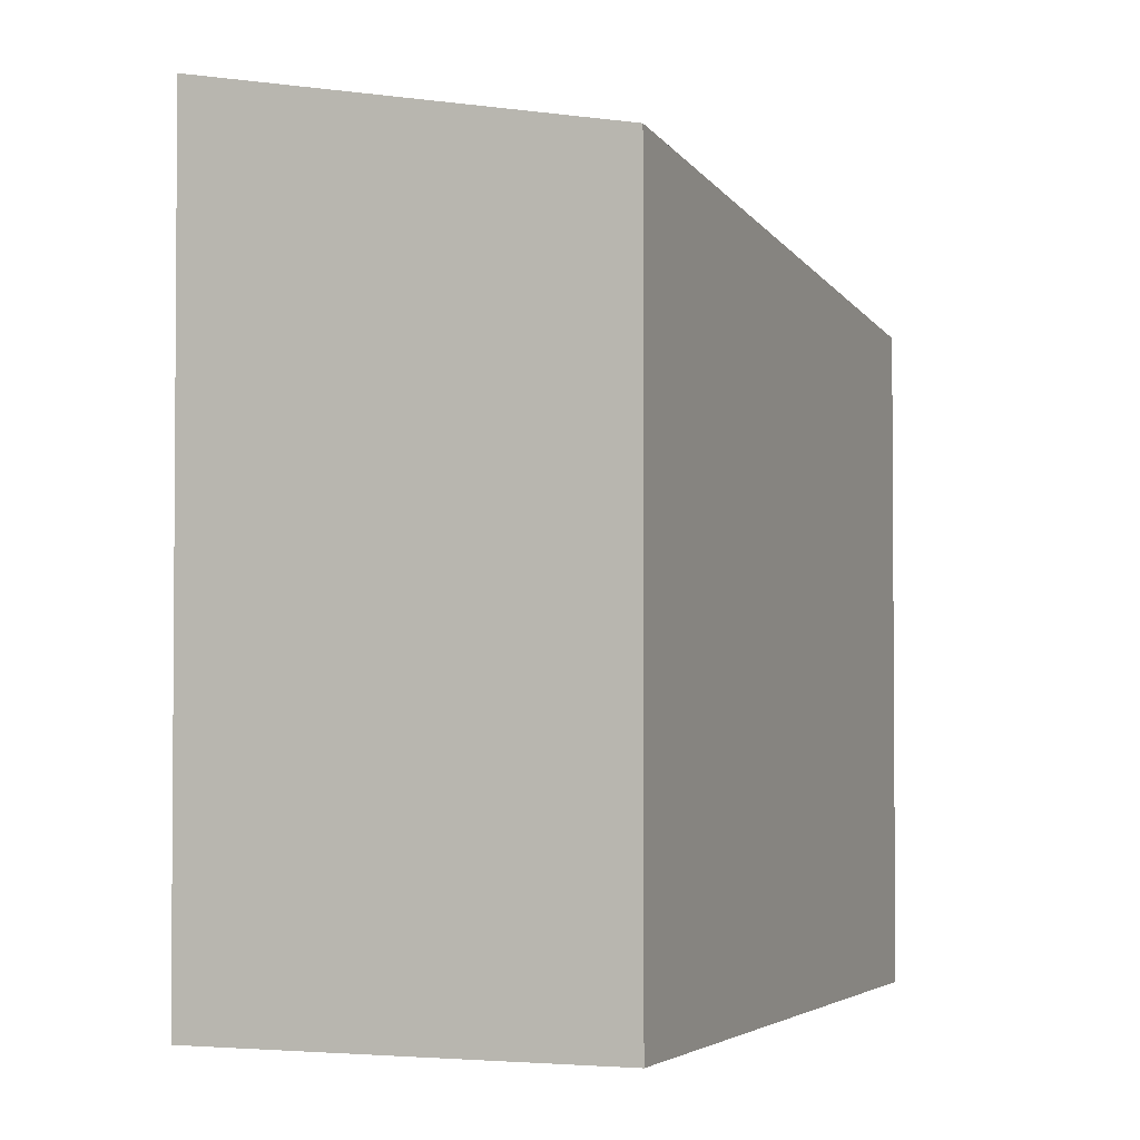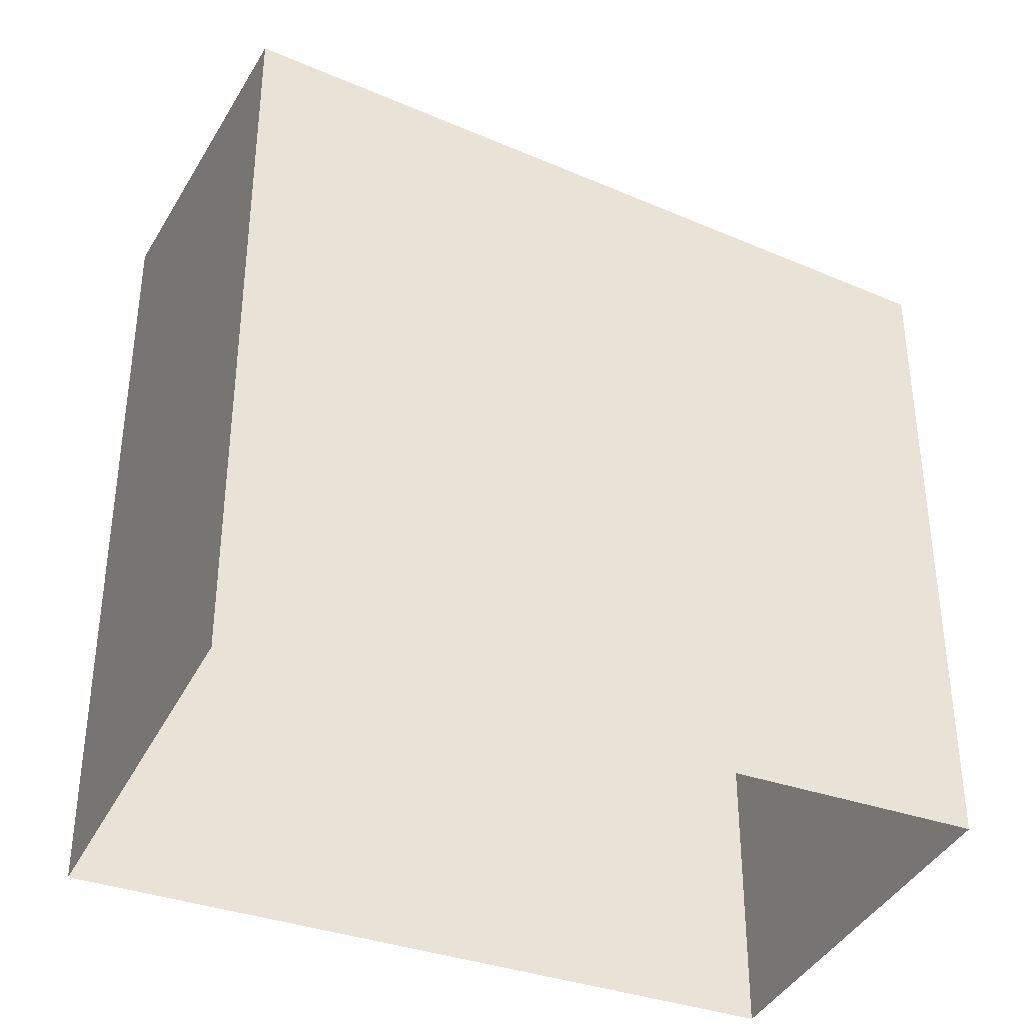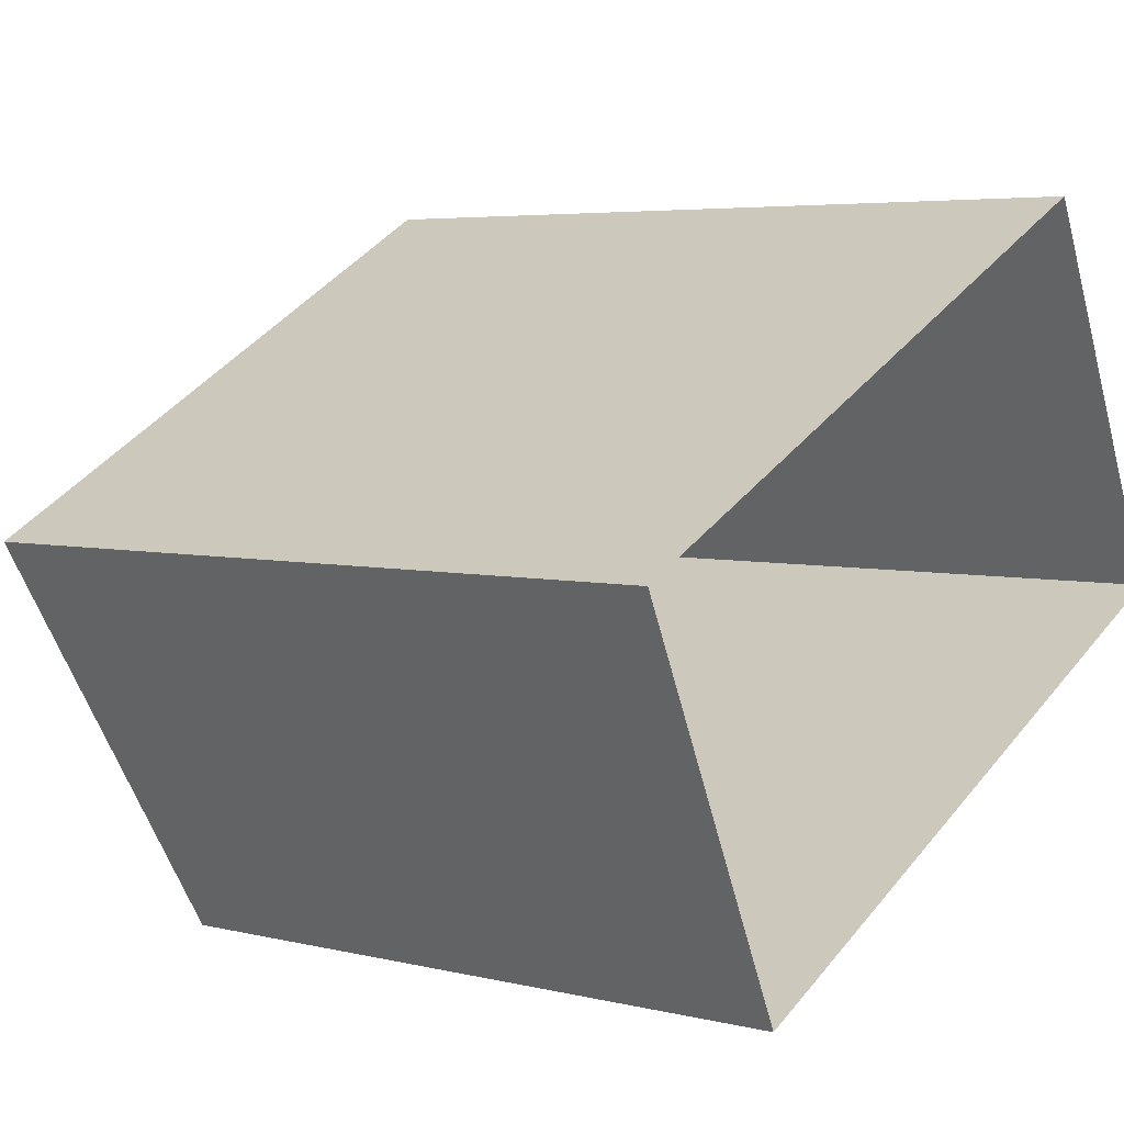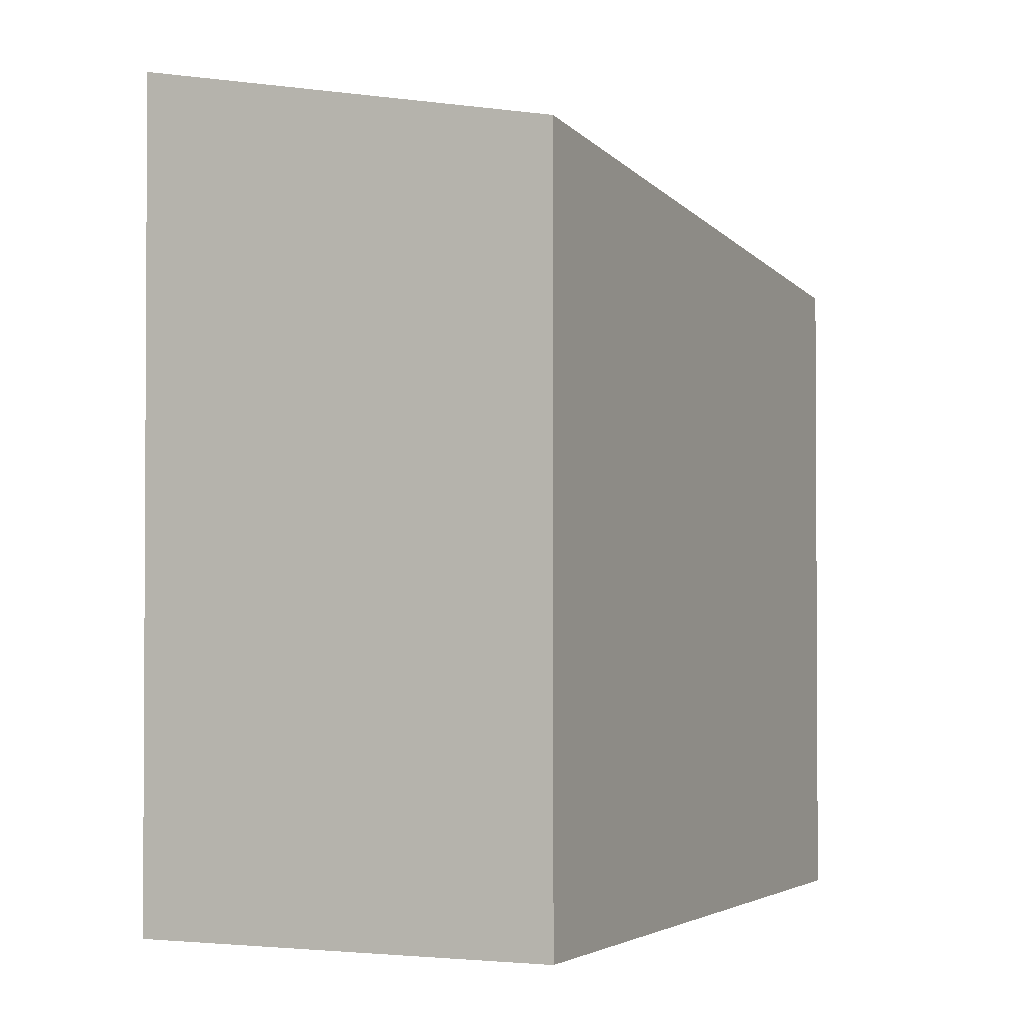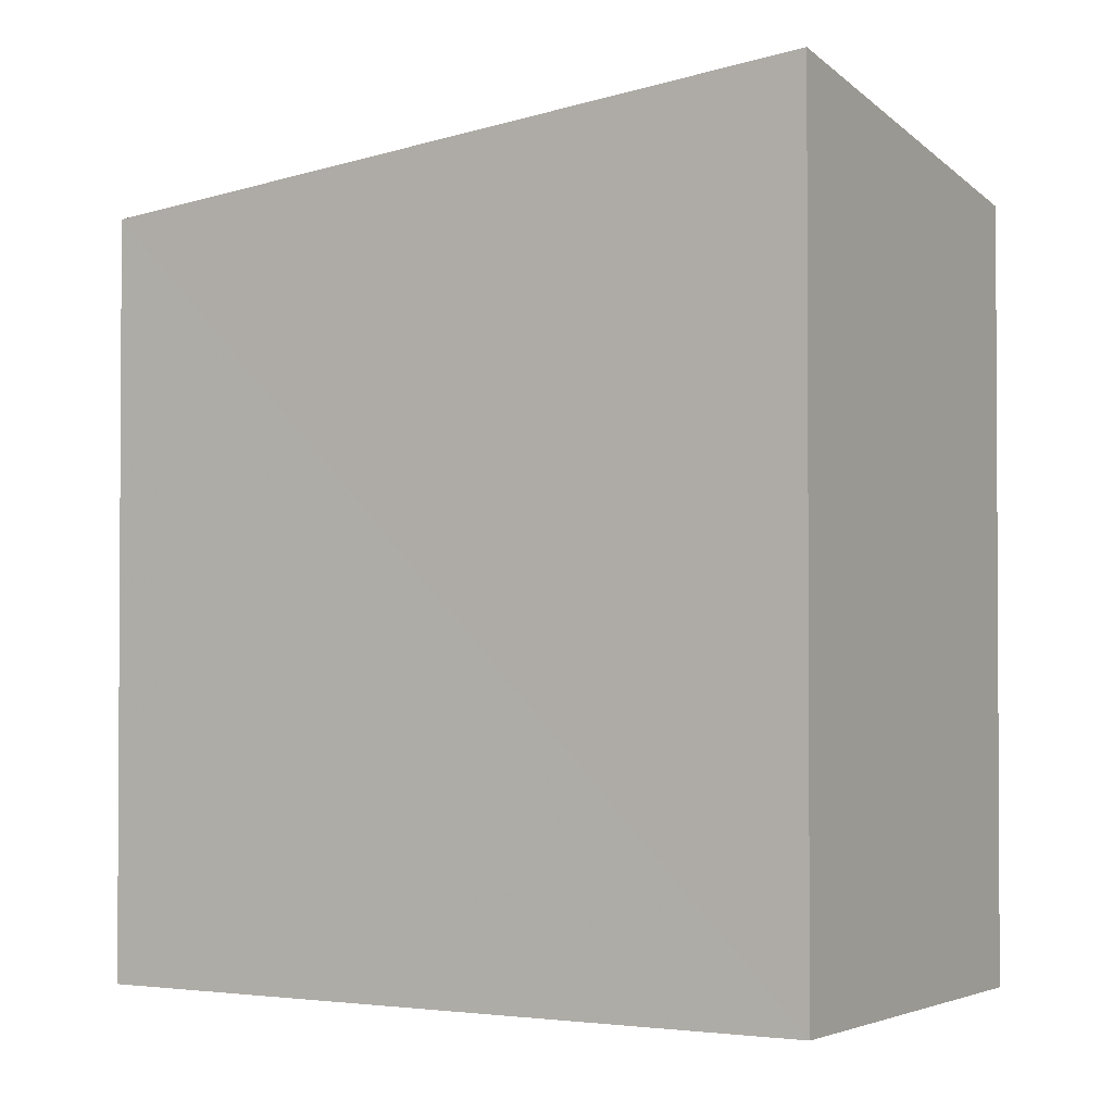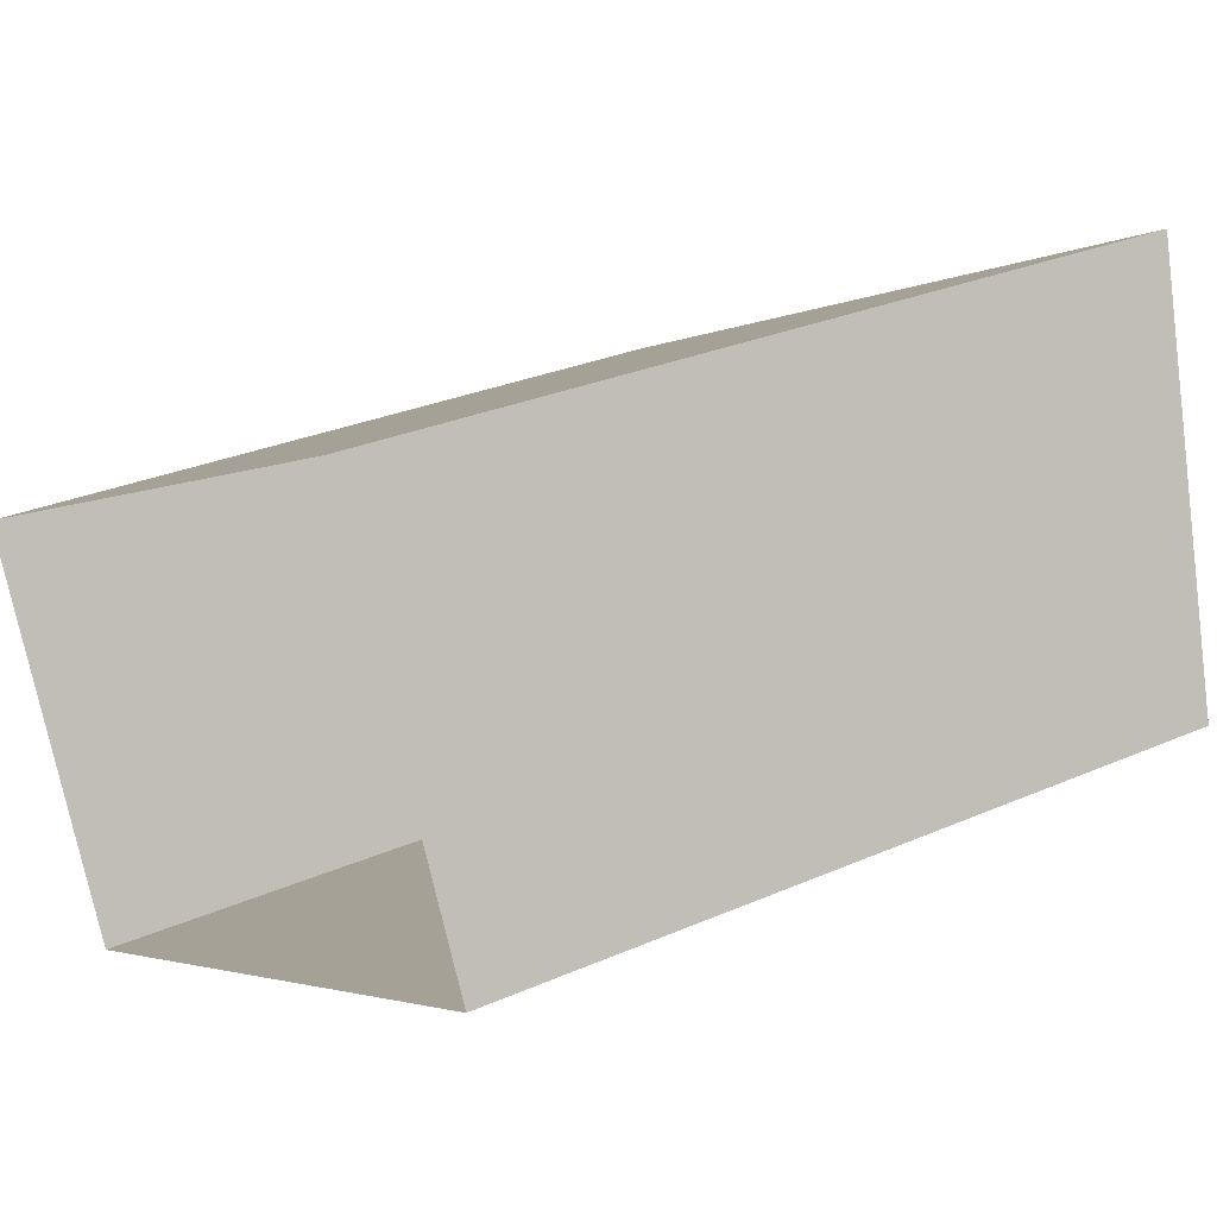
<metadata>
{"format":"obj","ext":"obj","renderer":"f3d","projection":"perspective","resolution":1024,"background":"white","views":[{"elev":-2.7,"azim":-93.9,"up":"+Z"},{"elev":-38.2,"azim":-49.3,"up":"+Z"},{"elev":4.7,"azim":127.9,"up":"+Y"},{"elev":-2.0,"azim":-90.9,"up":"+Z"},{"elev":-2.0,"azim":-174.3,"up":"+Z"},{"elev":27.8,"azim":-124.1,"up":"+Y"}]}
</metadata>
<code>
v -1.148e+04 -3.424e+04 35.9
v -1.149e+04 -3.424e+04 35.9
v -1.149e+04 -3.424e+04 35.9
v -1.148e+04 -3.425e+04 35.9
v -1.149e+04 -3.424e+04 43.38
v -1.148e+04 -3.424e+04 43.29
v -1.149e+04 -3.424e+04 44.12
v -1.148e+04 -3.425e+04 42.54
f 1 2 3
f 1 4 2
f 5 6 7
f 5 8 6
f 6 1 3
f 7 6 3
f 8 4 1
f 6 8 1
f 8 2 4
f 8 5 2
f 5 3 2
f 5 7 3

</code>
